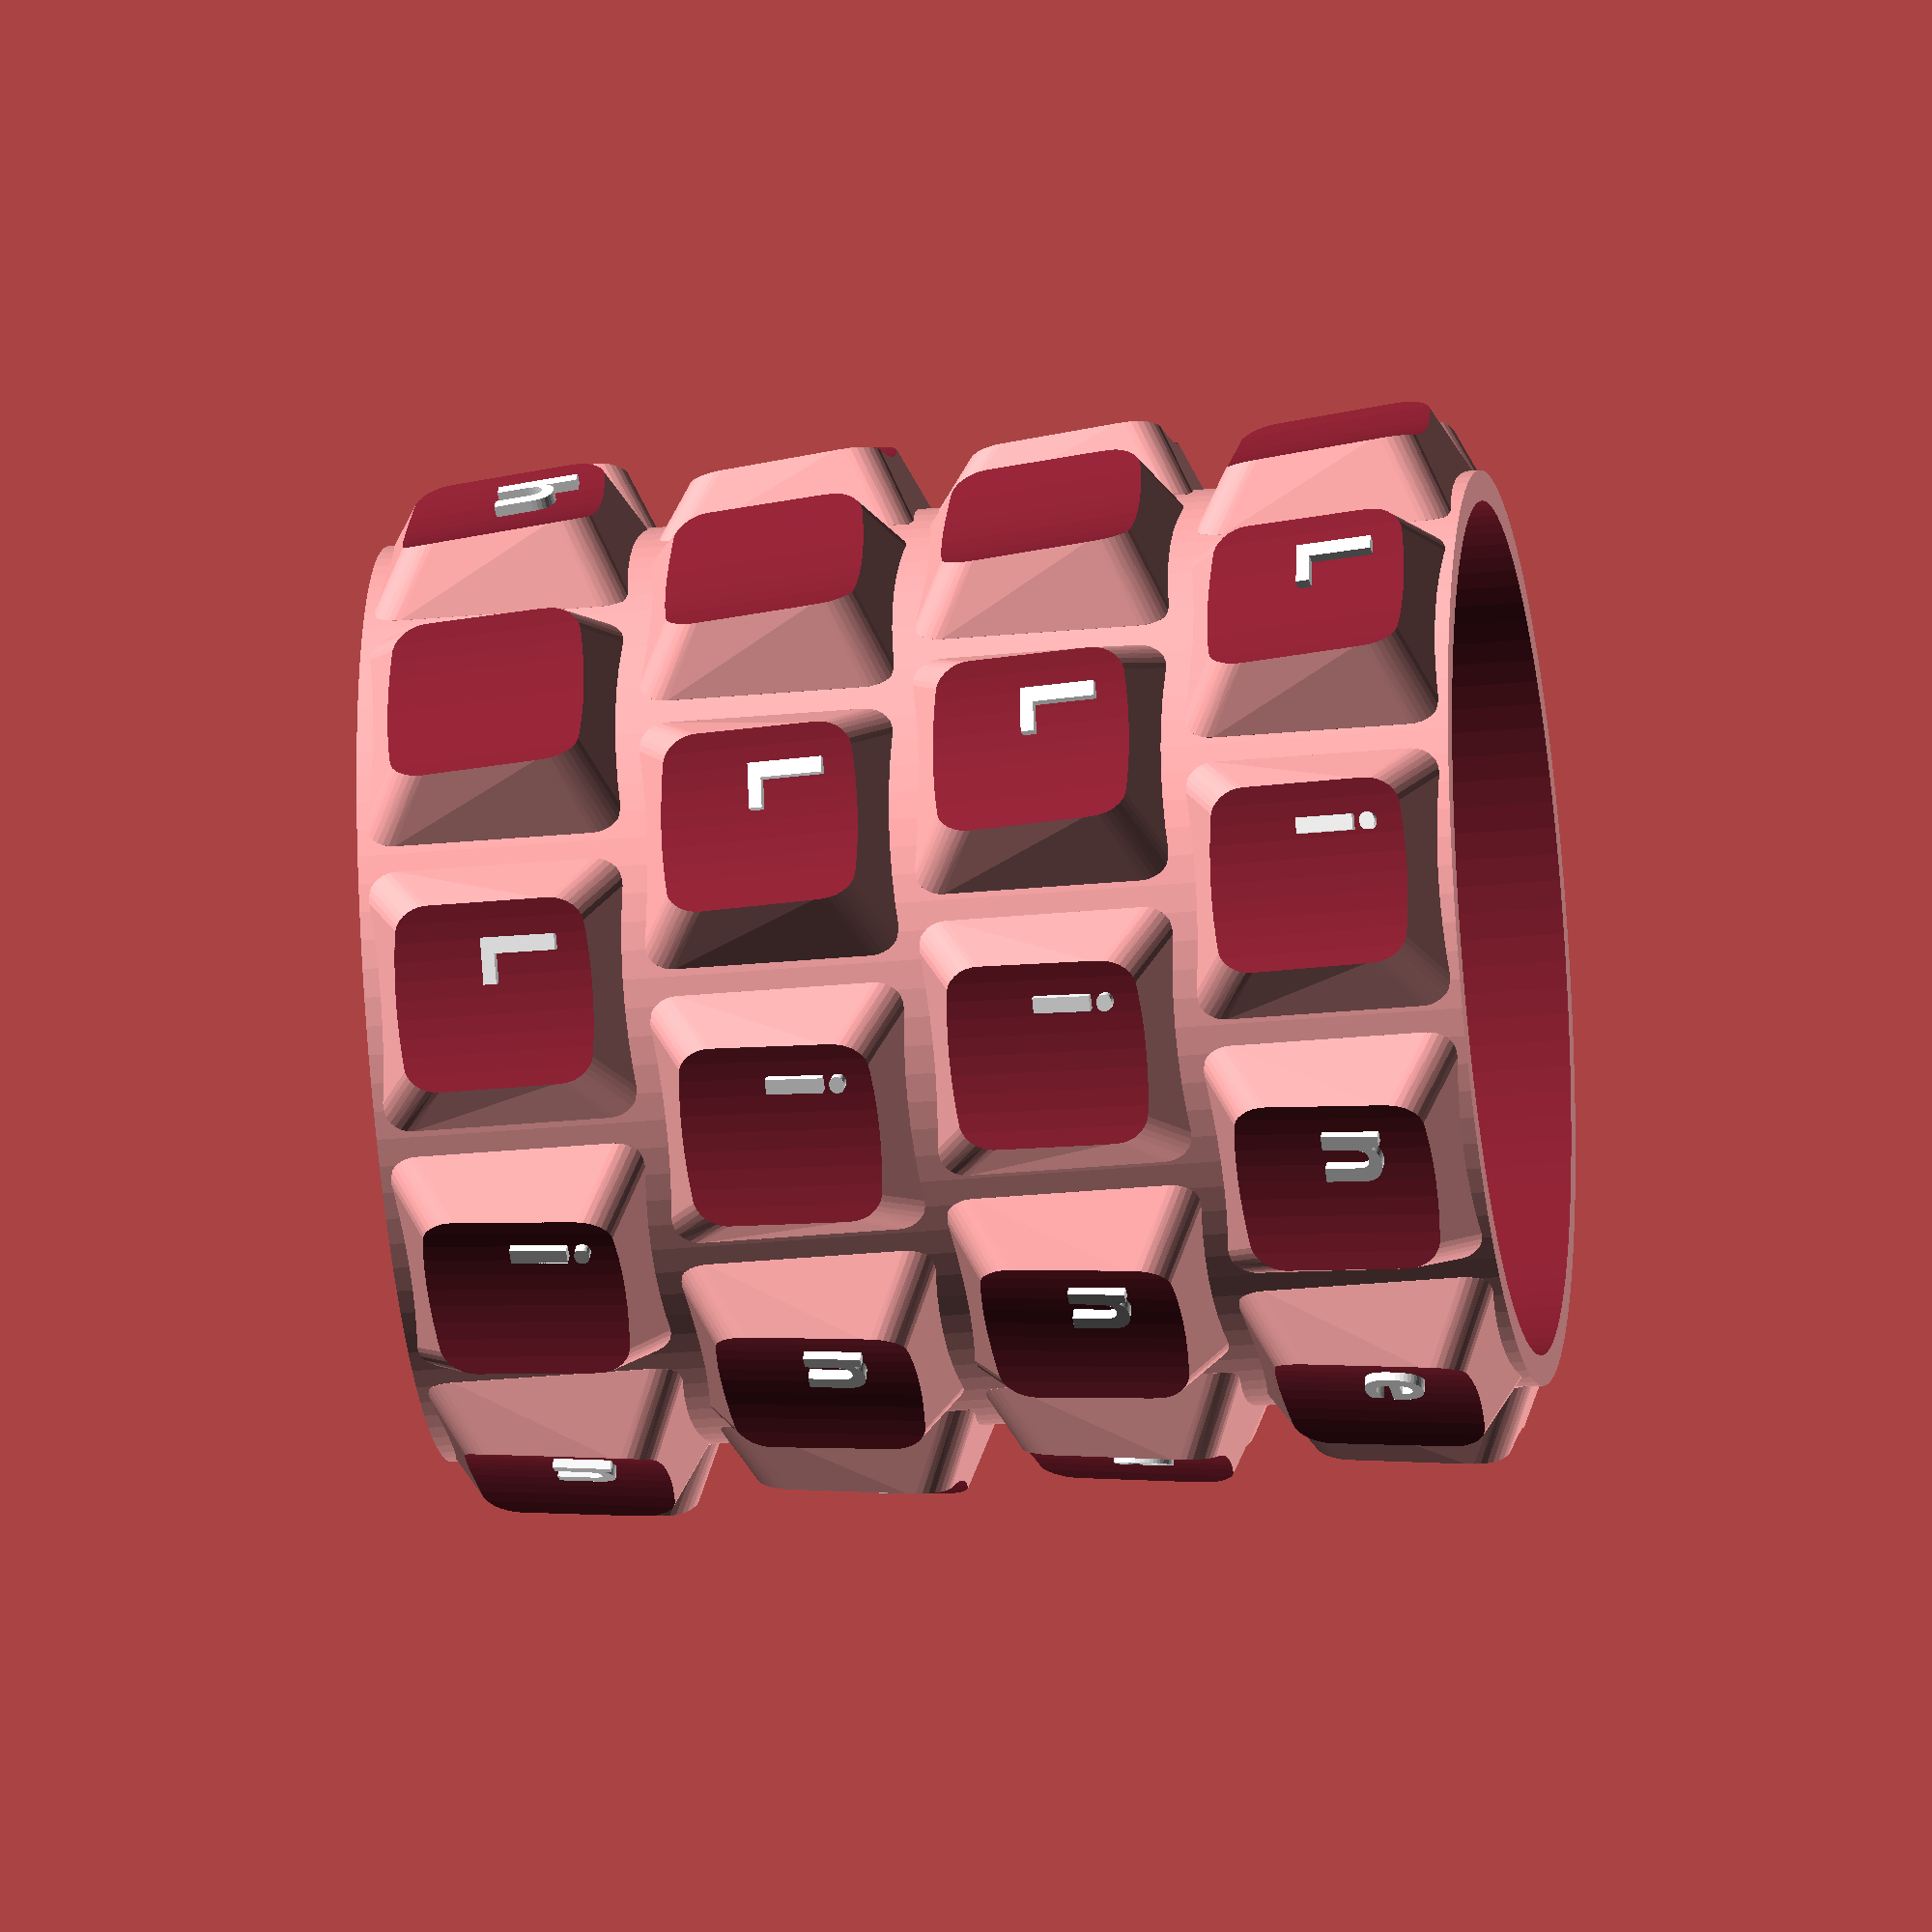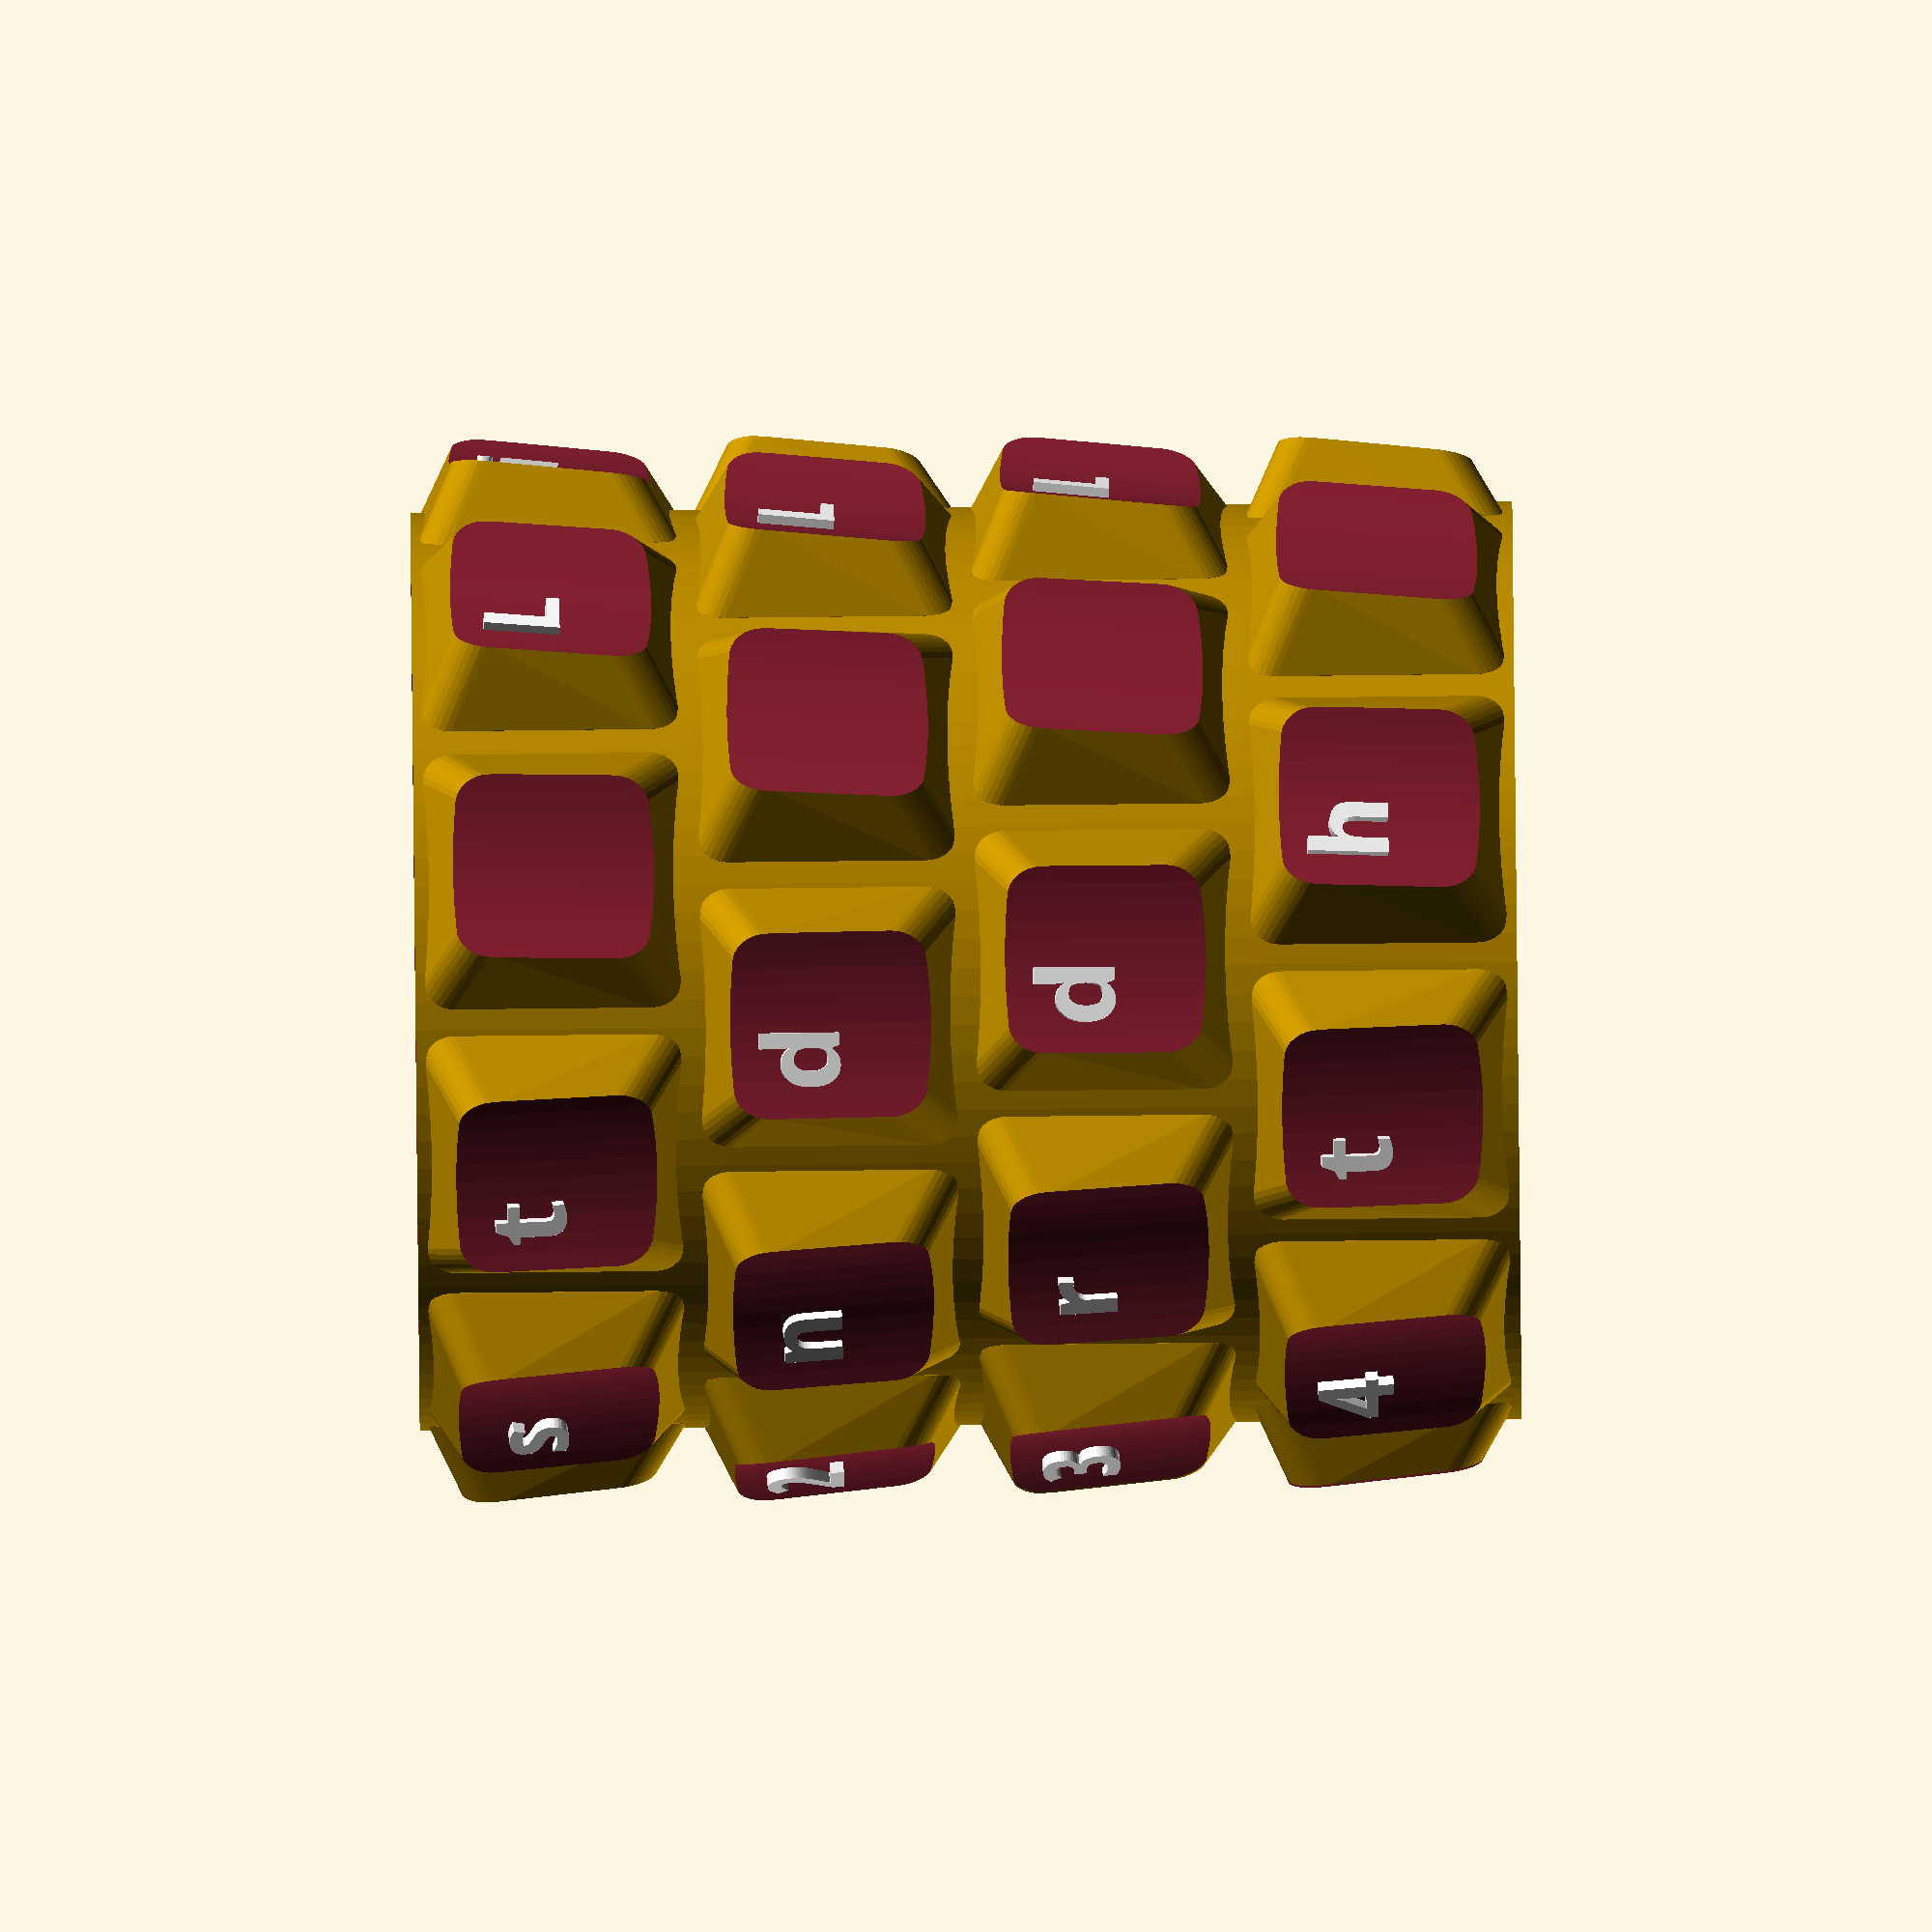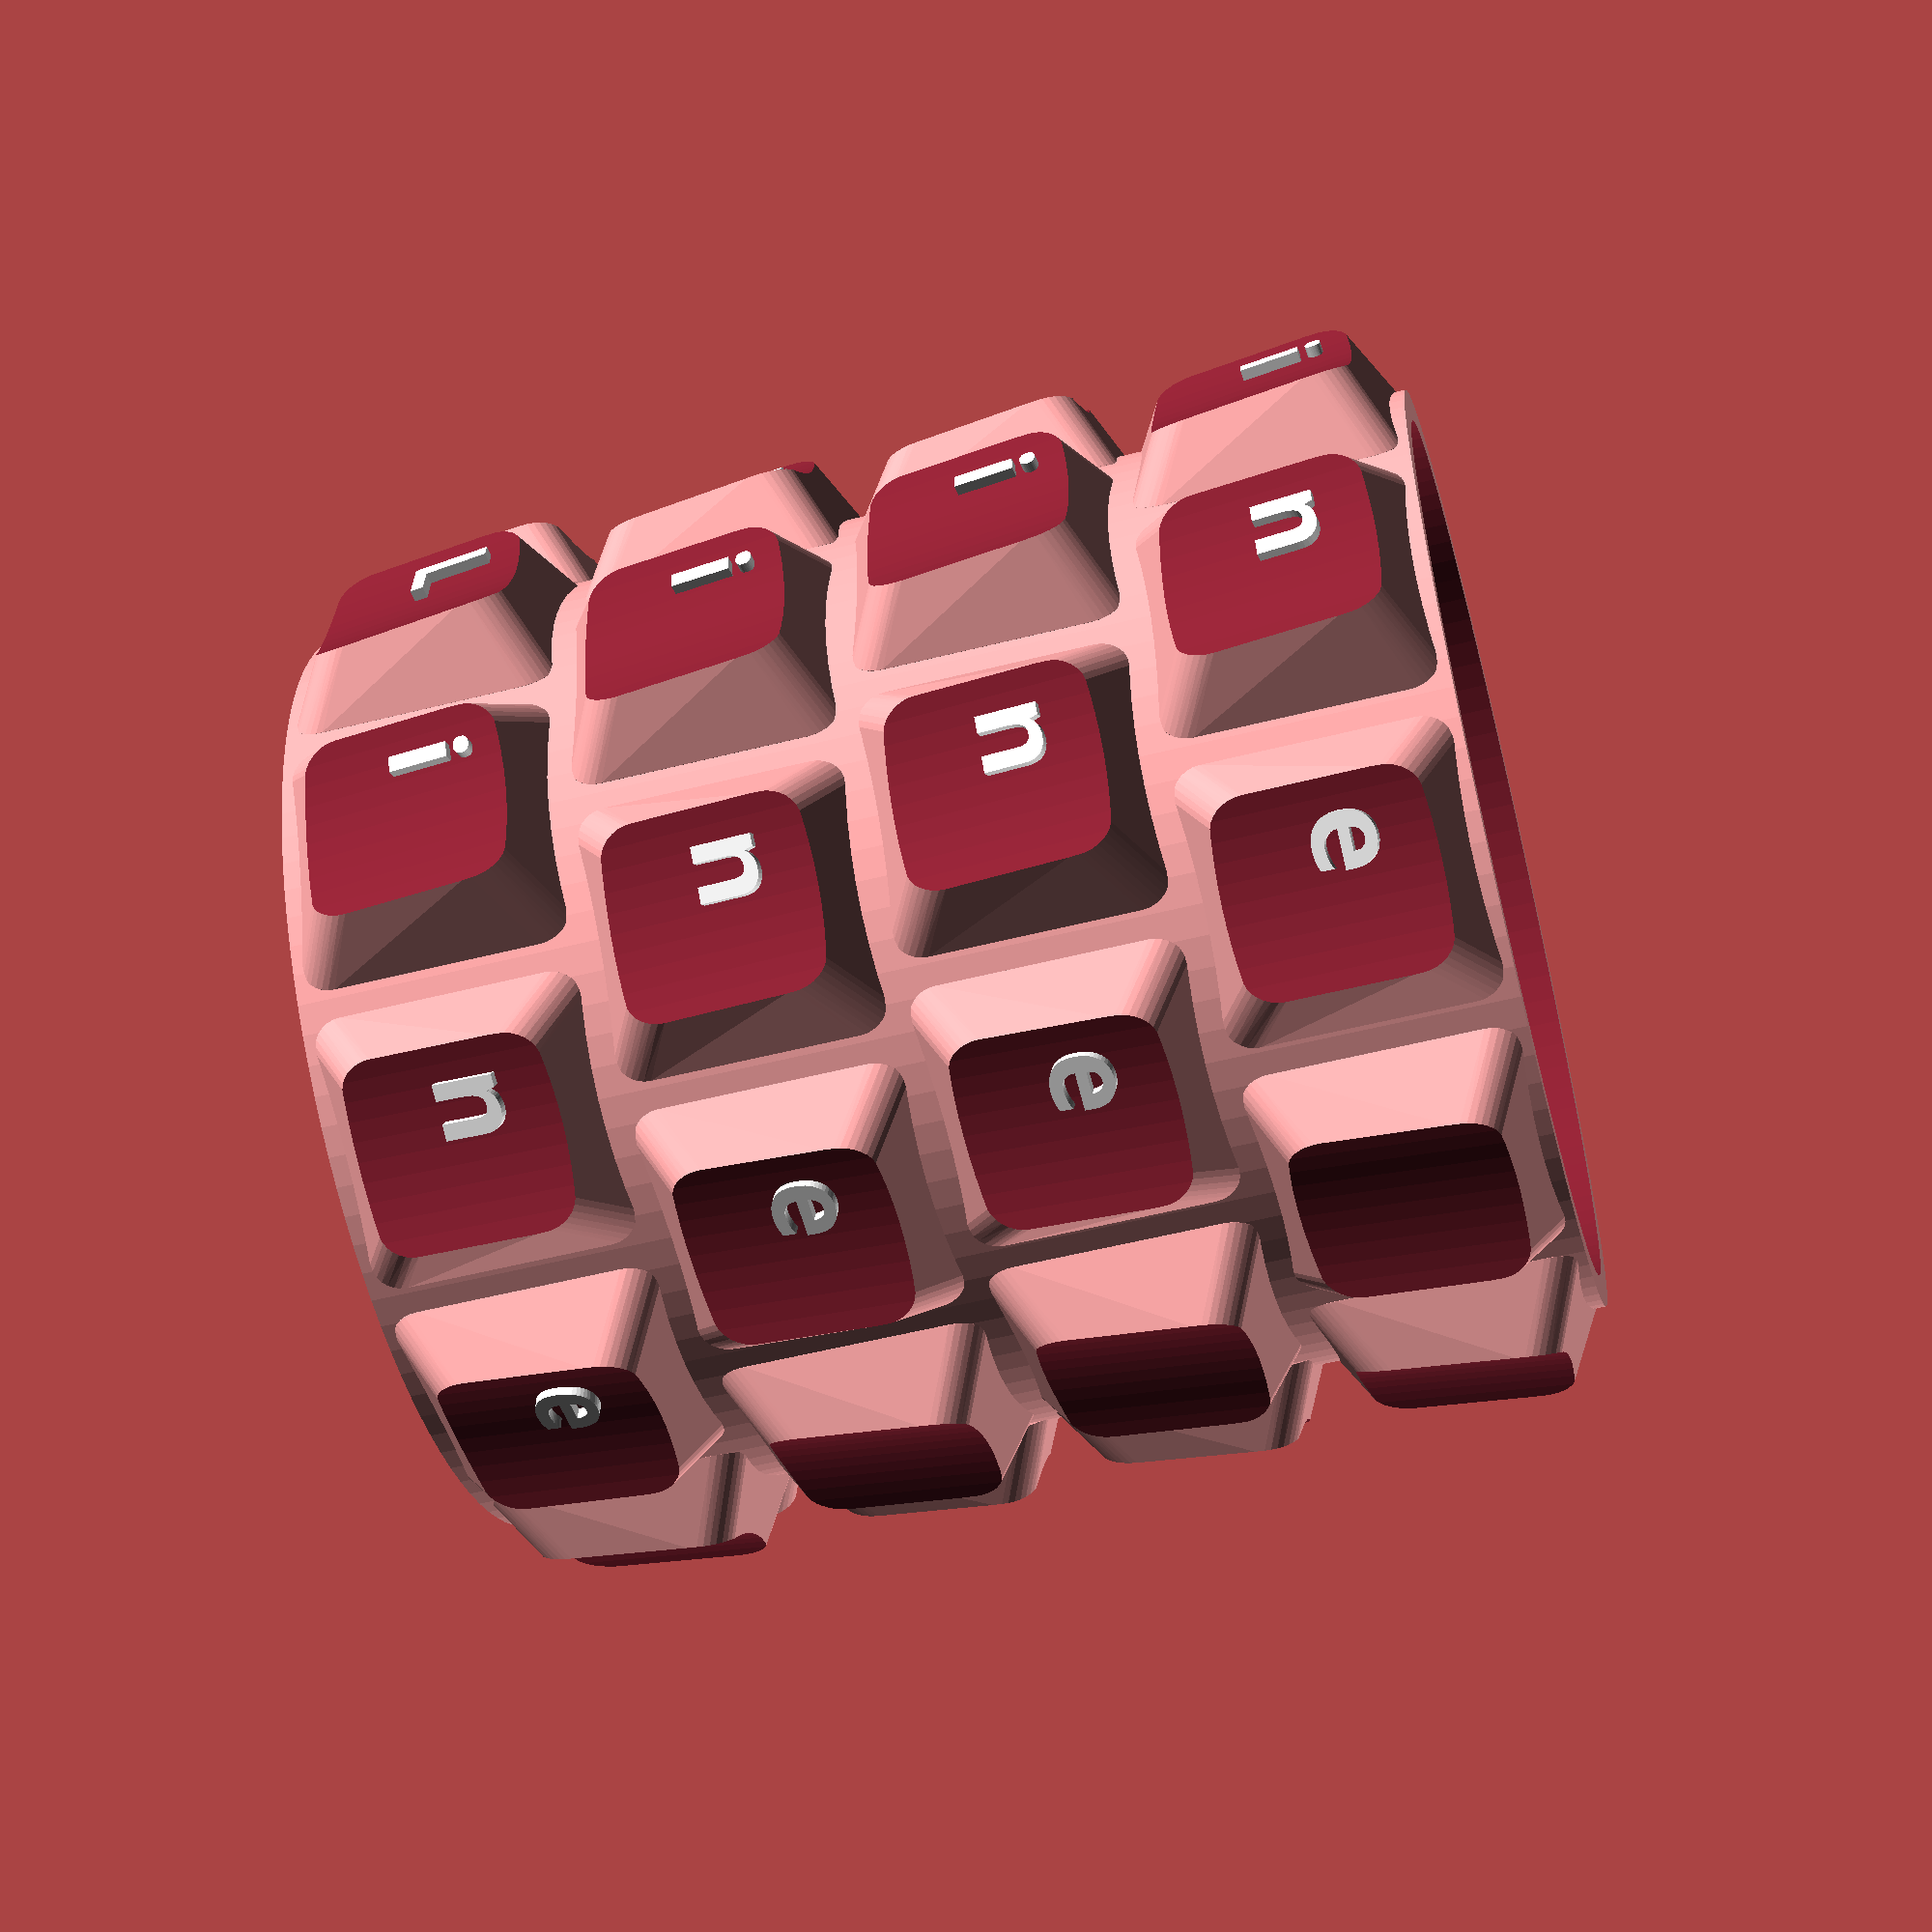
<openscad>
/*

    KeyBoard penholder
    
    Fernando Jerez 2017
    License: CC-NC Creative Commons, Non Commercial



*/
// Wich part want to see in preview?
part="vase"; //  [vase: Vase, cap: Cap]
// Number of key lines
lines = 4; // [1:4]

// 1st line (Top) 
line1 = "1st Line";
// 2nd line 
line2 = "2nd Line";
// 3rd line 
line3 = "3rd Line";
// 4th line
line4 = "4th Line";

// Cap text
captext = "Cap text";

// Squared layout
squared = "no"; // [no,yes]

/* [Hidden] */
$fn=30;
line_height=18;

// Convert to string to ensure Thingiverse customizer dont treat as a number
t1 =str(line1);
t2 =str(line2);
t3 =str(line3);
t4 =str(line4);
capt = str(captext);

scale([1.05,1.05,1.05]){ // adjust to a real scale keyboard
    // Different files for Thingiverse Customizer    
    if(part=="both"){

        translate([-50,0,0]) keyCylinder(lines,[t1,t2,t3,t4],cap = false);
        translate([50,0,line_height]) rotate([180,0,0]) 
          keyCylinder(1,[capt],cap = true);

    }else if(part=="vase"){

        keyCylinder(lines,[t1,t2,t3,t4],cap = false);

    }else if(part=="cap"){

        translate([0,0,line_height]) rotate([180,0,0]) keyCylinder(1,[capt],cap = true);
        
    }
}


module keyCylinder(lines,linetext,cap = false){
    rad = 29;
    total_height = line_height*(lines-1);
    
    union(){
        if(cap==true){
            // Cap
            difference(){
                union(){
                    cylinder(r=rad+1,h=line_height*lines,$fn=100);
                    translate([0,0,-4]) cylinder(r=rad-1.3,h=4+line_height*lines,$fn=100);
                }
                translate([0,0,-4.01]) cylinder(r=rad-3,h=line_height*lines,$fn=100);
            }
        }else{
            // Vase
            difference(){
                cylinder(r=rad+1,h=line_height*lines,$fn=100);
                translate([0,0,2]) cylinder(r=rad-1,h=line_height*lines,$fn=100);
            }
        }


        // keys 
        translate([0,0,9]){
            for(i=[0:lines-1]){ //rows
                translate([0,0,total_height-i*line_height]){
                    for(j=[0:9]){ // circles...10 keys per loop
                        
                        rot=(squared=="yes")?0:(i==0)?-35:(i==1)?-17:(i==2)?-10:8; // Adjust rotation for each line
                        
                        // Select letter
                        letter= linetext[i][j];
                        // draw key
                        rotate([0,0,36*j+rot]) translate([rad,0,0]) rotate([90,0,90]) 
                        key(letter);
                    }
                }
            }

        }
    }
}
module key(letter){
    // some sort of key ...
    angle = 6;
    size = 17;
    difference(){
        // key body
        hull(){
            translate([0,0,0])
            roundRect([size,size,0.01],2);
            translate([0,0,5])    
            rotate([angle,0,0])
            roundRect([size-5,size-5,0.01],2);
        }
        // curve on top
        translate([0,10,25])
        rotate([90+angle,0,0])
        cylinder(r=20,h=20,$fn=100);
    }
    // text
    color("white")
    translate([-4.5,-0.5,3])rotate([angle,4,0]){
        linear_extrude(height=1.8) text(letter, font = "Arial Rounded MT Bold:style=Bold", size = 5);
    }
}

// simple module for rounded rectangles
module roundRect(size, radius) {
	x = size[0];
	y = size[1];
	z = size[2];

	translate([-x/2,-y/2,0])
	linear_extrude(height=z)
	hull() {
		translate([radius, radius, 0])circle(r=radius);
		translate([x - radius, radius, 0])circle(r=radius);
		translate([x - radius, y - radius, 0])circle(r=radius);
		translate([radius, y - radius, 0])circle(r=radius);
	}
}
</openscad>
<views>
elev=209.7 azim=122.5 roll=262.0 proj=o view=solid
elev=271.5 azim=332.9 roll=89.4 proj=o view=solid
elev=234.6 azim=161.7 roll=255.0 proj=p view=wireframe
</views>
